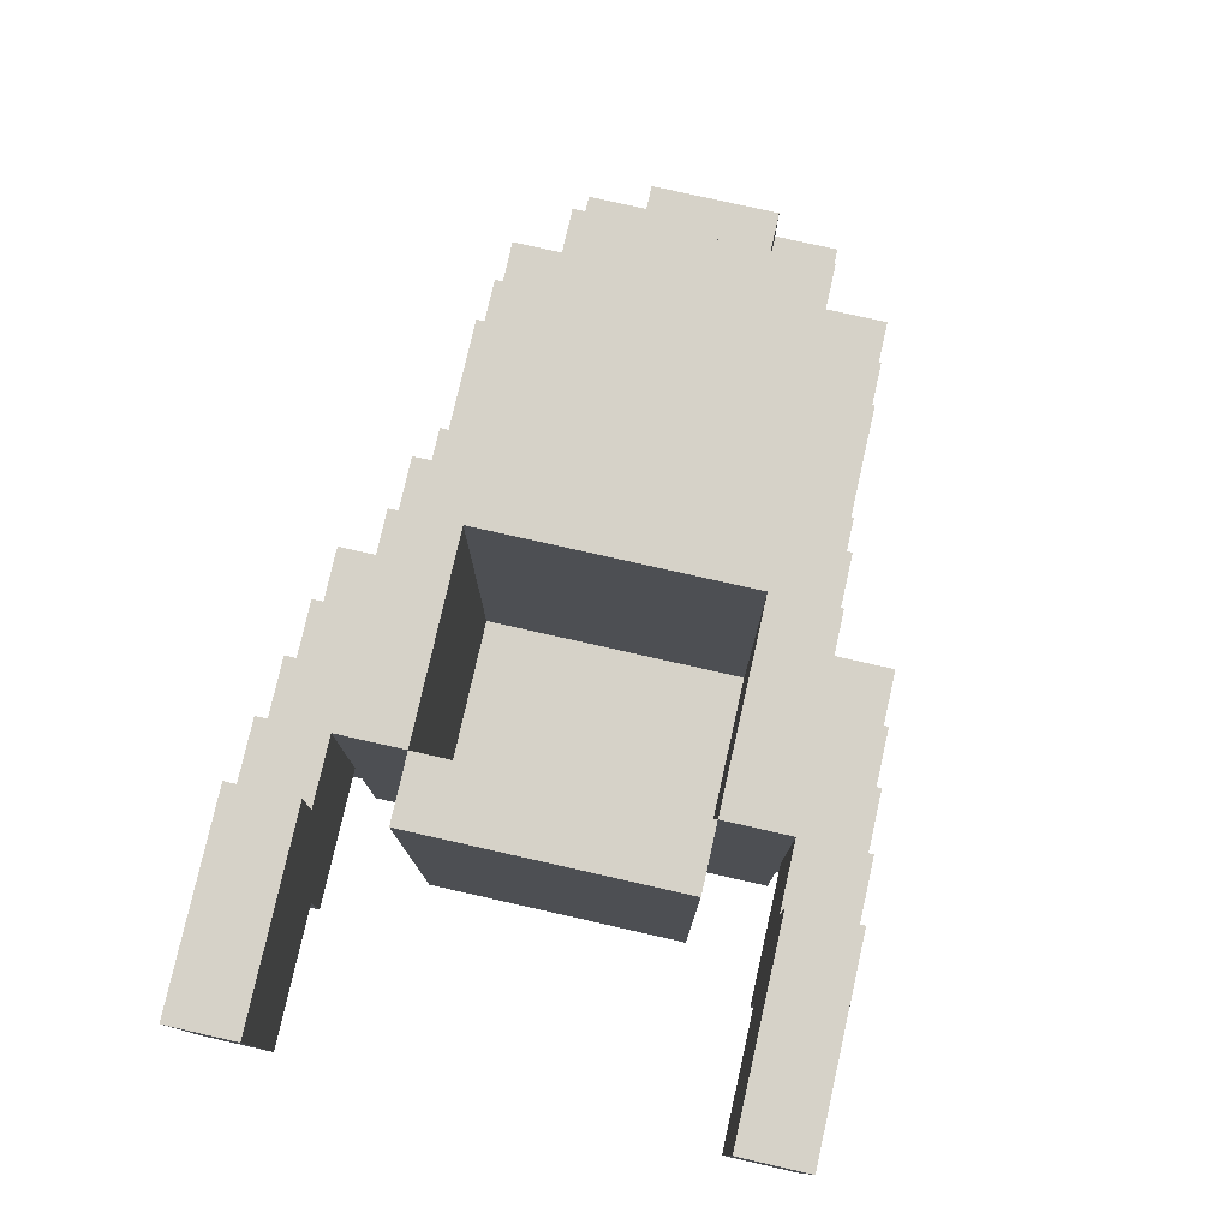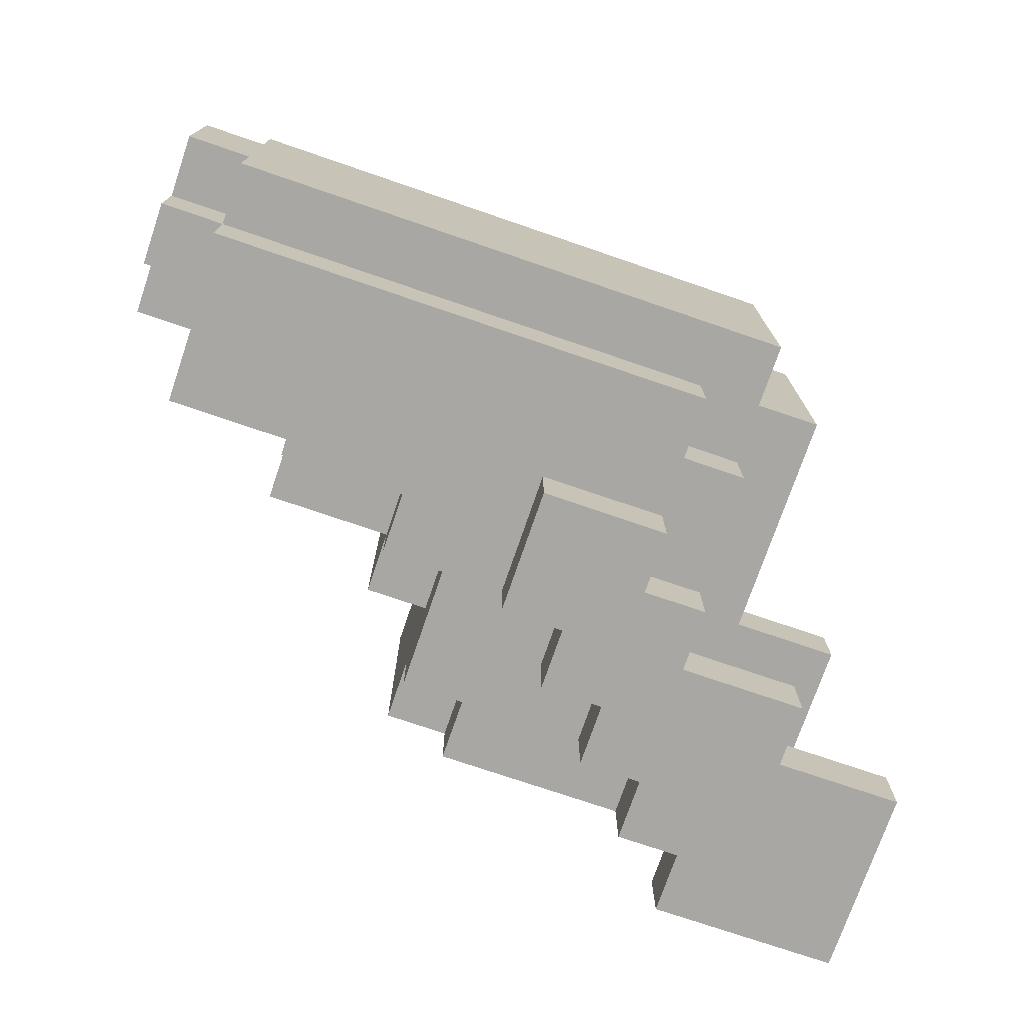
<metadata>
{"format":"obj","ext":"obj","renderer":"f3d","projection":"perspective","resolution":1024,"background":"white","views":[{"elev":78.0,"azim":102.7,"up":"+Y"},{"elev":-74.4,"azim":-18.9,"up":"+Z"}]}
</metadata>
<code>
o
v -0.6 0 0.1
v -0.6 0 -0.1
v -0.6 0.1 0.2
v -0.6 0.1 0.1
v -0.6 0.1 -0.1
v -0.6 0.1 -0.2
v -0.6 0.2 0.2
v -0.6 0.2 0.1
v -0.6 0.2 -0.1
v -0.6 0.2 -0.2
v -0.6 0.3 0.1
v -0.6 0.3 -0.1
v -0.5 0 0.2
v -0.5 0 0.1
v -0.5 0 -0.1
v -0.5 0 -0.2
v -0.5 0.1 0.3
v -0.5 0.1 0.2
v -0.5 0.1 0.1
v -0.5 0.1 -0.1
v -0.5 0.1 -0.2
v -0.5 0.1 -0.3
v -0.5 0.2 0.3
v -0.5 0.2 0.2
v -0.5 0.2 0.1
v -0.5 0.2 -0.1
v -0.5 0.2 -0.2
v -0.5 0.2 -0.3
v -0.5 0.3 0.1
v -0.5 0.3 -0.1
v -0.5 0.4 0.2
v -0.5 0.4 -0.2
v -0.4 0.2 0.3
v -0.4 0.2 0.2
v -0.4 0.2 -0.2
v -0.4 0.2 -0.3
v -0.4 0.3 0.3
v -0.4 0.3 0.2
v -0.4 0.3 -0.2
v -0.4 0.3 -0.3
v -0.3 0.3 0.3
v -0.3 0.3 0.2
v -0.3 0.3 -0.2
v -0.3 0.3 -0.3
v -0.3 0.4 0.3
v -0.3 0.4 0.2
v -0.3 0.4 -0.2
v -0.3 0.4 -0.3
v -0.3 0.5 0.2
v -0.3 0.5 -0.2
v -0.1 0.4 0.3
v -0.1 0.4 0.2
v -0.1 0.4 -0.2
v -0.1 0.4 -0.3
v -0.1 0.5 0.3
v -0.1 0.5 0.2
v -0.1 0.5 -0.2
v -0.1 0.5 -0.3
v -0.1 0.6 0.2
v -0.1 0.6 -0.2
v 0 0.5 0.3
v 0 0.5 0.2
v 0 0.5 -0.2
v 0 0.5 -0.3
v 0 0.6 0.2
v 0 0.6 -0.2
v 0 0.7 0.3
v 0 0.7 0.2
v 0 0.7 -0.2
v 0 0.7 -0.3
v 0 0.8 0.2
v 0 0.8 -0.2
v 0.1 0.3 0.4
v 0.1 0.3 0.3
v 0.1 0.3 -0.3
v 0.1 0.3 -0.4
v 0.1 0.4 -0.3
v 0.1 0.4 -0.4
v 0.1 0.5 0.4
v 0.1 0.5 0.3
v 0.1 0.5 -0.3
v 0.1 0.5 -0.4
v 0.1 0.7 0.3
v 0.1 0.7 0.2
v 0.1 0.7 -0.2
v 0.1 0.7 -0.3
v 0.1 0.8 0.3
v 0.1 0.8 0.2
v 0.1 0.8 -0.2
v 0.1 0.8 -0.3
v 0.2 0.5 0.4
v 0.2 0.5 0.3
v 0.2 0.5 -0.3
v 0.2 0.5 -0.4
v 0.2 0.6 0.4
v 0.2 0.6 0.3
v 0.2 0.6 -0.3
v 0.2 0.6 -0.4
v 0.3 0.6 0.4
v 0.3 0.6 0.3
v 0.3 0.6 -0.3
v 0.3 0.6 -0.4
v 0.3 0.7 0.4
v 0.3 0.7 0.3
v 0.3 0.7 -0.3
v 0.3 0.7 -0.4
v 0.4 0.2 0.2
v 0.4 0.2 -0.2
v 0.4 0.7 0.4
v 0.4 0.7 0.3
v 0.4 0.7 -0.3
v 0.4 0.7 -0.4
v 0.4 0.8 0.4
v 0.4 0.8 0.3
v 0.4 0.8 0.2
v 0.4 0.8 -0.2
v 0.4 0.8 -0.3
v 0.4 0.8 -0.4
v 0.5 0.8 0.4
v 0.5 0.8 0.3
v 0.5 0.8 -0.3
v 0.5 0.8 -0.4
v 0.5 0.9 0.4
v 0.5 0.9 0.3
v 0.5 0.9 -0.3
v 0.5 0.9 -0.4
v 0.1 0.2 0.2
v 0.1 0.2 -0.2
v 0.1 0.8 0.2
v 0.1 0.8 -0.2
v 0.3 0.1 0.3
v 0.3 0.1 0.2
v 0.3 0.1 -0.2
v 0.3 0.1 -0.3
v 0.3 0.2 0.3
v 0.3 0.2 0.2
v 0.3 0.2 -0.2
v 0.3 0.2 -0.3
v 0.3 0.3 0.4
v 0.3 0.3 0.3
v 0.3 0.3 -0.3
v 0.3 0.3 -0.4
v 0.3 0.4 0.4
v 0.3 0.4 0.3
v 0.3 0.4 -0.3
v 0.3 0.4 -0.4
v 0.4 0 0.2
v 0.4 0 -0.2
v 0.4 0.1 0.2
v 0.4 0.1 -0.2
v 0.4 0.2 0.3
v 0.4 0.2 0.2
v 0.4 0.2 -0.2
v 0.4 0.2 -0.3
v 0.4 0.4 0.4
v 0.4 0.4 0.3
v 0.4 0.4 -0.3
v 0.4 0.4 -0.4
v 0.4 0.5 0.4
v 0.4 0.5 0.3
v 0.4 0.5 -0.3
v 0.4 0.5 -0.4
v 0.4 0.6 0.3
v 0.4 0.6 -0.3
v 0.4 0.7 0.3
v 0.4 0.7 -0.3
v 0.4 0.8 0.3
v 0.4 0.8 0.2
v 0.4 0.8 -0.2
v 0.4 0.8 -0.3
v 0.5 0.1 0.2
v 0.5 0.1 -0.2
v 0.5 0.8 0.2
v 0.5 0.8 -0.2
v 0.6 0.5 0.4
v 0.6 0.5 0.3
v 0.6 0.5 -0.3
v 0.6 0.5 -0.4
v 0.6 0.6 0.4
v 0.6 0.6 0.3
v 0.6 0.6 -0.3
v 0.6 0.6 -0.4
v 0.8 0.6 0.4
v 0.8 0.6 0.3
v 0.8 0.6 -0.3
v 0.8 0.6 -0.4
v 0.8 0.9 0.4
v 0.8 0.9 0.3
v 0.8 0.9 -0.3
v 0.8 0.9 -0.4
v 0.1 0.3 0.4
v 0.1 0.5 0.4
v 0.2 0.4 0.4
v 0.2 0.5 0.4
v 0.2 0.6 0.4
v 0.3 0.3 0.4
v 0.3 0.4 0.4
v 0.3 0.5 0.4
v 0.3 0.6 0.4
v 0.3 0.7 0.4
v 0.4 0.4 0.4
v 0.4 0.5 0.4
v 0.4 0.6 0.4
v 0.4 0.7 0.4
v 0.4 0.8 0.4
v 0.5 0.6 0.4
v 0.5 0.7 0.4
v 0.5 0.8 0.4
v 0.5 0.9 0.4
v 0.6 0.5 0.4
v 0.6 0.6 0.4
v 0.7 0.7 0.4
v 0.7 0.8 0.4
v 0.8 0.6 0.4
v 0.8 0.9 0.4
v -0.5 0.1 0.3
v -0.5 0.2 0.3
v -0.4 0.2 0.3
v -0.4 0.3 0.3
v -0.3 0.3 0.3
v -0.3 0.4 0.3
v -0.1 0.4 0.3
v -0.1 0.5 0.3
v 0 0.5 0.3
v 0 0.7 0.3
v 0.1 0.3 0.3
v 0.1 0.5 0.3
v 0.1 0.7 0.3
v 0.1 0.8 0.3
v 0.2 0.5 0.3
v 0.2 0.6 0.3
v 0.3 0.1 0.3
v 0.3 0.2 0.3
v 0.3 0.3 0.3
v 0.3 0.4 0.3
v 0.3 0.6 0.3
v 0.3 0.7 0.3
v 0.4 0.2 0.3
v 0.4 0.4 0.3
v 0.4 0.7 0.3
v 0.4 0.8 0.3
v -0.6 0.1 0.2
v -0.6 0.2 0.2
v -0.5 0 0.2
v -0.5 0.1 0.2
v -0.5 0.2 0.2
v -0.5 0.4 0.2
v -0.4 0.2 0.2
v -0.4 0.3 0.2
v -0.4 0.4 0.2
v -0.3 0.3 0.2
v -0.3 0.4 0.2
v -0.3 0.5 0.2
v -0.2 0.4 0.2
v -0.2 0.5 0.2
v -0.1 0.4 0.2
v -0.1 0.5 0.2
v -0.1 0.6 0.2
v 0 0.5 0.2
v 0 0.6 0.2
v 0 0.7 0.2
v 0 0.8 0.2
v 0.1 0.7 0.2
v 0.1 0.8 0.2
v 0.3 0.1 0.2
v 0.3 0.2 0.2
v 0.4 0 0.2
v 0.4 0.1 0.2
v 0.4 0.2 0.2
v 0.4 0.8 0.2
v 0.5 0.1 0.2
v 0.5 0.8 0.2
v -0.6 0 0.1
v -0.6 0.1 0.1
v -0.6 0.2 0.1
v -0.6 0.3 0.1
v -0.5 0 0.1
v -0.5 0.1 0.1
v -0.5 0.2 0.1
v -0.5 0.3 0.1
v 0.1 0.2 -0.2
v 0.1 0.8 -0.2
v 0.4 0.2 -0.2
v 0.4 0.8 -0.2
v 0.4 0.5 -0.3
v 0.4 0.6 -0.3
v 0.4 0.7 -0.3
v 0.4 0.8 -0.3
v 0.5 0.6 -0.3
v 0.5 0.7 -0.3
v 0.5 0.8 -0.3
v 0.5 0.9 -0.3
v 0.6 0.5 -0.3
v 0.6 0.6 -0.3
v 0.7 0.7 -0.3
v 0.7 0.8 -0.3
v 0.8 0.6 -0.3
v 0.8 0.9 -0.3
v 0.4 0.5 0.3
v 0.4 0.6 0.3
v 0.4 0.7 0.3
v 0.4 0.8 0.3
v 0.5 0.6 0.3
v 0.5 0.7 0.3
v 0.5 0.8 0.3
v 0.5 0.9 0.3
v 0.6 0.5 0.3
v 0.6 0.6 0.3
v 0.7 0.7 0.3
v 0.7 0.8 0.3
v 0.8 0.6 0.3
v 0.8 0.9 0.3
v 0.1 0.2 0.2
v 0.1 0.8 0.2
v 0.4 0.2 0.2
v 0.4 0.8 0.2
v -0.6 0 -0.1
v -0.6 0.1 -0.1
v -0.6 0.2 -0.1
v -0.6 0.3 -0.1
v -0.5 0 -0.1
v -0.5 0.1 -0.1
v -0.5 0.2 -0.1
v -0.5 0.3 -0.1
v -0.6 0.1 -0.2
v -0.6 0.2 -0.2
v -0.5 0 -0.2
v -0.5 0.1 -0.2
v -0.5 0.2 -0.2
v -0.5 0.4 -0.2
v -0.4 0.2 -0.2
v -0.4 0.3 -0.2
v -0.4 0.4 -0.2
v -0.3 0.3 -0.2
v -0.3 0.4 -0.2
v -0.3 0.5 -0.2
v -0.2 0.4 -0.2
v -0.2 0.5 -0.2
v -0.1 0.4 -0.2
v -0.1 0.5 -0.2
v -0.1 0.6 -0.2
v 0 0.5 -0.2
v 0 0.6 -0.2
v 0 0.7 -0.2
v 0 0.8 -0.2
v 0.1 0.7 -0.2
v 0.1 0.8 -0.2
v 0.3 0.1 -0.2
v 0.3 0.2 -0.2
v 0.4 0 -0.2
v 0.4 0.1 -0.2
v 0.4 0.2 -0.2
v 0.4 0.8 -0.2
v 0.5 0.1 -0.2
v 0.5 0.8 -0.2
v -0.5 0.1 -0.3
v -0.5 0.2 -0.3
v -0.4 0.2 -0.3
v -0.4 0.3 -0.3
v -0.3 0.3 -0.3
v -0.3 0.4 -0.3
v -0.1 0.4 -0.3
v -0.1 0.5 -0.3
v 0 0.5 -0.3
v 0 0.7 -0.3
v 0.1 0.3 -0.3
v 0.1 0.4 -0.3
v 0.1 0.5 -0.3
v 0.1 0.7 -0.3
v 0.1 0.8 -0.3
v 0.2 0.3 -0.3
v 0.2 0.5 -0.3
v 0.2 0.6 -0.3
v 0.3 0.1 -0.3
v 0.3 0.2 -0.3
v 0.3 0.3 -0.3
v 0.3 0.4 -0.3
v 0.3 0.6 -0.3
v 0.3 0.7 -0.3
v 0.4 0.2 -0.3
v 0.4 0.4 -0.3
v 0.4 0.7 -0.3
v 0.4 0.8 -0.3
v 0.1 0.3 -0.4
v 0.1 0.4 -0.4
v 0.1 0.5 -0.4
v 0.2 0.3 -0.4
v 0.2 0.4 -0.4
v 0.2 0.5 -0.4
v 0.2 0.6 -0.4
v 0.3 0.3 -0.4
v 0.3 0.4 -0.4
v 0.3 0.5 -0.4
v 0.3 0.6 -0.4
v 0.3 0.7 -0.4
v 0.4 0.4 -0.4
v 0.4 0.5 -0.4
v 0.4 0.6 -0.4
v 0.4 0.7 -0.4
v 0.4 0.8 -0.4
v 0.5 0.6 -0.4
v 0.5 0.7 -0.4
v 0.5 0.8 -0.4
v 0.5 0.9 -0.4
v 0.6 0.5 -0.4
v 0.6 0.6 -0.4
v 0.7 0.7 -0.4
v 0.7 0.8 -0.4
v 0.8 0.6 -0.4
v 0.8 0.9 -0.4
v -0.5 0 0.2
v 0.4 0 0.2
v -0.6 0 0.1
v -0.5 0 0.1
v -0.6 0 -0.1
v -0.5 0 -0.1
v -0.5 0 -0.2
v 0.4 0 -0.2
v -0.5 0.1 0.3
v 0.3 0.1 0.3
v -0.6 0.1 0.2
v -0.5 0.1 0.2
v 0.3 0.1 0.2
v 0.4 0.1 0.2
v 0.5 0.1 0.2
v -0.6 0.1 0.1
v -0.5 0.1 0.1
v -0.6 0.1 -0.1
v -0.5 0.1 -0.1
v -0.6 0.1 -0.2
v -0.5 0.1 -0.2
v 0.3 0.1 -0.2
v 0.4 0.1 -0.2
v 0.5 0.1 -0.2
v -0.5 0.1 -0.3
v 0.3 0.1 -0.3
v 0.3 0.2 0.3
v 0.4 0.2 0.3
v 0.3 0.2 0.2
v 0.4 0.2 0.2
v 0.3 0.2 -0.2
v 0.4 0.2 -0.2
v 0.3 0.2 -0.3
v 0.4 0.2 -0.3
v 0.1 0.3 0.4
v 0.3 0.3 0.4
v 0.1 0.3 0.3
v 0.3 0.3 0.3
v 0.1 0.3 -0.3
v 0.2 0.3 -0.3
v 0.3 0.3 -0.3
v 0.1 0.3 -0.4
v 0.2 0.3 -0.4
v 0.3 0.3 -0.4
v 0.3 0.4 0.4
v 0.4 0.4 0.4
v 0.3 0.4 0.3
v 0.4 0.4 0.3
v 0.3 0.4 -0.3
v 0.4 0.4 -0.3
v 0.3 0.4 -0.4
v 0.4 0.4 -0.4
v 0.4 0.5 0.4
v 0.6 0.5 0.4
v 0.4 0.5 0.3
v 0.6 0.5 0.3
v 0.4 0.5 -0.3
v 0.6 0.5 -0.3
v 0.4 0.5 -0.4
v 0.6 0.5 -0.4
v 0.6 0.6 0.4
v 0.8 0.6 0.4
v 0.6 0.6 0.3
v 0.8 0.6 0.3
v 0.6 0.6 -0.3
v 0.8 0.6 -0.3
v 0.6 0.6 -0.4
v 0.8 0.6 -0.4
v -0.5 0.2 0.3
v -0.4 0.2 0.3
v -0.6 0.2 0.2
v -0.5 0.2 0.2
v -0.4 0.2 0.2
v 0.1 0.2 0.2
v 0.4 0.2 0.2
v -0.6 0.2 0.1
v -0.5 0.2 0.1
v -0.6 0.2 -0.1
v -0.5 0.2 -0.1
v -0.6 0.2 -0.2
v -0.5 0.2 -0.2
v -0.4 0.2 -0.2
v 0.1 0.2 -0.2
v 0.4 0.2 -0.2
v -0.5 0.2 -0.3
v -0.4 0.2 -0.3
v -0.4 0.3 0.3
v -0.3 0.3 0.3
v -0.4 0.3 0.2
v -0.3 0.3 0.2
v -0.6 0.3 0.1
v -0.5 0.3 0.1
v -0.6 0.3 -0.1
v -0.5 0.3 -0.1
v -0.4 0.3 -0.2
v -0.3 0.3 -0.2
v -0.4 0.3 -0.3
v -0.3 0.3 -0.3
v -0.3 0.4 0.3
v -0.1 0.4 0.3
v -0.5 0.4 0.2
v -0.4 0.4 0.2
v -0.3 0.4 0.2
v -0.2 0.4 0.2
v -0.1 0.4 0.2
v -0.5 0.4 -0.2
v -0.4 0.4 -0.2
v -0.3 0.4 -0.2
v -0.2 0.4 -0.2
v -0.1 0.4 -0.2
v -0.3 0.4 -0.3
v -0.1 0.4 -0.3
v 0.1 0.5 0.4
v 0.2 0.5 0.4
v -0.1 0.5 0.3
v 0 0.5 0.3
v 0.1 0.5 0.3
v 0.2 0.5 0.3
v -0.3 0.5 0.2
v -0.2 0.5 0.2
v -0.1 0.5 0.2
v 0 0.5 0.2
v -0.3 0.5 -0.2
v -0.2 0.5 -0.2
v -0.1 0.5 -0.2
v 0 0.5 -0.2
v -0.1 0.5 -0.3
v 0 0.5 -0.3
v 0.1 0.5 -0.3
v 0.2 0.5 -0.3
v 0.1 0.5 -0.4
v 0.2 0.5 -0.4
v 0.2 0.6 0.4
v 0.3 0.6 0.4
v 0.2 0.6 0.3
v 0.3 0.6 0.3
v -0.1 0.6 0.2
v 0 0.6 0.2
v -0.1 0.6 -0.2
v 0 0.6 -0.2
v 0.2 0.6 -0.3
v 0.3 0.6 -0.3
v 0.2 0.6 -0.4
v 0.3 0.6 -0.4
v 0.3 0.7 0.4
v 0.4 0.7 0.4
v 0 0.7 0.3
v 0.1 0.7 0.3
v 0.3 0.7 0.3
v 0.4 0.7 0.3
v 0 0.7 0.2
v 0.1 0.7 0.2
v 0 0.7 -0.2
v 0.1 0.7 -0.2
v 0 0.7 -0.3
v 0.1 0.7 -0.3
v 0.3 0.7 -0.3
v 0.4 0.7 -0.3
v 0.3 0.7 -0.4
v 0.4 0.7 -0.4
v 0.4 0.8 0.4
v 0.5 0.8 0.4
v 0.1 0.8 0.3
v 0.4 0.8 0.3
v 0.5 0.8 0.3
v 0 0.8 0.2
v 0.1 0.8 0.2
v 0.4 0.8 0.2
v 0.5 0.8 0.2
v 0 0.8 -0.2
v 0.1 0.8 -0.2
v 0.4 0.8 -0.2
v 0.5 0.8 -0.2
v 0.1 0.8 -0.3
v 0.4 0.8 -0.3
v 0.5 0.8 -0.3
v 0.4 0.8 -0.4
v 0.5 0.8 -0.4
v 0.5 0.9 0.4
v 0.8 0.9 0.4
v 0.5 0.9 0.3
v 0.8 0.9 0.3
v 0.5 0.9 -0.3
v 0.8 0.9 -0.3
v 0.5 0.9 -0.4
v 0.8 0.9 -0.4
f 4 2 1
f 5 2 4
f 7 4 3
f 7 6 5
f 7 5 4
f 8 6 7
f 9 6 8
f 10 6 9
f 11 9 8
f 12 9 11
f 18 14 13
f 19 14 18
f 20 16 15
f 21 16 20
f 23 18 17
f 24 18 23
f 27 22 21
f 28 22 27
f 29 25 24
f 30 27 26
f 31 29 24
f 31 30 29
f 32 27 30
f 32 30 31
f 37 34 33
f 38 34 37
f 39 36 35
f 40 36 39
f 45 42 41
f 46 42 45
f 47 44 43
f 48 44 47
f 49 47 46
f 50 47 49
f 55 52 51
f 56 52 55
f 57 54 53
f 58 54 57
f 59 57 56
f 60 57 59
f 65 62 61
f 66 64 63
f 67 65 61
f 67 66 65
f 68 66 67
f 69 64 66
f 69 66 68
f 70 64 69
f 71 69 68
f 72 69 71
f 77 76 75
f 78 76 77
f 79 74 73
f 80 74 79
f 81 78 77
f 82 78 81
f 87 84 83
f 88 84 87
f 89 86 85
f 90 86 89
f 95 92 91
f 96 92 95
f 97 94 93
f 98 94 97
f 103 100 99
f 104 100 103
f 105 102 101
f 106 102 105
f 113 110 109
f 114 110 113
f 115 108 107
f 116 108 115
f 117 112 111
f 118 112 117
f 123 120 119
f 124 120 123
f 125 122 121
f 126 122 125
f 127 128 129
f 129 128 130
f 131 132 135
f 135 132 136
f 133 134 137
f 137 134 138
f 139 140 143
f 143 140 144
f 141 142 145
f 145 142 146
f 147 148 149
f 149 148 150
f 151 152 156
f 153 154 157
f 155 156 159
f 156 152 160
f 159 156 160
f 157 158 161
f 153 157 161
f 161 158 162
f 160 152 163
f 153 161 164
f 163 152 165
f 153 164 166
f 165 152 167
f 167 152 168
f 153 166 169
f 169 166 170
f 171 172 173
f 173 172 174
f 175 176 179
f 179 176 180
f 177 178 181
f 181 178 182
f 183 184 187
f 187 184 188
f 185 186 189
f 189 186 190
f 193 192 191
f 194 192 193
f 196 193 191
f 197 194 193
f 197 193 196
f 198 195 194
f 198 194 197
f 199 195 198
f 201 198 197
f 202 199 198
f 202 198 201
f 203 200 199
f 203 199 202
f 204 200 203
f 206 203 202
f 206 204 203
f 207 205 204
f 207 204 206
f 208 205 207
f 210 206 202
f 210 207 206
f 211 207 210
f 212 208 207
f 212 207 211
f 213 209 208
f 213 208 212
f 214 212 211
f 214 213 212
f 215 209 213
f 215 213 214
f 218 217 216
f 220 219 218
f 222 221 220
f 224 223 222
f 226 220 218
f 226 225 224
f 226 224 222
f 226 222 220
f 227 225 226
f 228 225 227
f 230 229 228
f 230 228 227
f 231 229 230
f 232 218 216
f 232 226 218
f 233 226 232
f 234 226 233
f 236 229 231
f 237 229 236
f 238 235 234
f 238 234 233
f 239 235 238
f 240 229 237
f 241 229 240
f 245 243 242
f 246 243 245
f 248 247 246
f 249 247 248
f 250 247 249
f 251 250 249
f 252 250 251
f 254 253 252
f 255 253 254
f 256 255 254
f 257 255 256
f 259 258 257
f 260 258 259
f 263 262 261
f 264 262 263
f 265 245 244
f 267 265 244
f 267 266 265
f 268 266 267
f 269 266 268
f 271 270 269
f 271 269 268
f 272 270 271
f 277 274 273
f 278 274 277
f 279 276 275
f 280 276 279
f 283 282 281
f 284 282 283
f 289 286 285
f 289 287 286
f 290 288 287
f 290 287 289
f 291 288 290
f 293 289 285
f 293 290 289
f 294 290 293
f 295 291 290
f 295 290 294
f 296 292 291
f 296 291 295
f 297 295 294
f 297 296 295
f 298 292 296
f 298 296 297
f 299 300 303
f 300 301 303
f 301 302 304
f 303 301 304
f 304 302 305
f 299 303 307
f 303 304 307
f 307 304 308
f 304 305 309
f 308 304 309
f 305 306 310
f 309 305 310
f 308 309 311
f 309 310 311
f 310 306 312
f 311 310 312
f 313 314 315
f 315 314 316
f 317 318 321
f 321 318 322
f 319 320 323
f 323 320 324
f 325 326 328
f 328 326 329
f 329 330 331
f 331 330 332
f 332 330 333
f 332 333 334
f 334 333 335
f 335 336 337
f 337 336 338
f 337 338 339
f 339 338 340
f 340 341 342
f 342 341 343
f 344 345 346
f 346 345 347
f 327 328 348
f 327 348 350
f 348 349 350
f 350 349 351
f 351 349 352
f 352 353 354
f 351 352 354
f 354 353 355
f 356 357 358
f 358 359 360
f 360 361 362
f 362 363 364
f 358 360 366
f 364 365 366
f 362 364 366
f 360 362 366
f 366 365 367
f 367 365 368
f 368 365 369
f 358 366 371
f 369 370 372
f 368 369 372
f 372 370 373
f 356 358 374
f 358 371 374
f 374 371 375
f 375 371 376
f 373 370 378
f 378 370 379
f 376 377 380
f 375 376 380
f 380 377 381
f 379 370 382
f 382 370 383
f 384 385 387
f 385 386 388
f 387 385 388
f 388 386 389
f 387 388 391
f 388 389 392
f 391 388 392
f 389 390 393
f 392 389 393
f 393 390 394
f 392 393 396
f 393 394 397
f 396 393 397
f 394 395 398
f 397 394 398
f 398 395 399
f 397 398 401
f 398 399 401
f 399 400 402
f 401 399 402
f 402 400 403
f 397 401 405
f 401 402 405
f 405 402 406
f 402 403 407
f 406 402 407
f 403 404 408
f 407 403 408
f 406 407 409
f 407 408 409
f 408 404 410
f 409 408 410
f 414 412 411
f 415 414 413
f 416 412 414
f 416 414 415
f 417 412 416
f 418 412 417
f 422 420 419
f 423 420 422
f 426 422 421
f 427 422 426
f 430 429 428
f 431 429 430
f 433 425 424
f 434 425 433
f 435 432 431
f 436 432 435
f 439 438 437
f 440 438 439
f 443 442 441
f 444 442 443
f 447 446 445
f 448 446 447
f 452 450 449
f 453 451 450
f 453 450 452
f 454 451 453
f 457 456 455
f 458 456 457
f 461 460 459
f 462 460 461
f 465 464 463
f 466 464 465
f 469 468 467
f 470 468 469
f 473 472 471
f 474 472 473
f 477 476 475
f 478 476 477
f 479 480 482
f 482 480 483
f 481 482 486
f 486 482 487
f 488 489 490
f 490 489 491
f 484 485 493
f 493 485 494
f 491 492 495
f 495 492 496
f 497 498 499
f 499 498 500
f 501 502 503
f 503 502 504
f 505 506 507
f 507 506 508
f 509 510 513
f 513 510 514
f 514 510 515
f 511 512 516
f 512 513 517
f 516 512 517
f 517 513 518
f 519 520 521
f 518 519 521
f 521 520 522
f 523 524 527
f 527 524 528
f 525 526 531
f 531 526 532
f 529 530 533
f 530 531 534
f 533 530 534
f 534 531 535
f 535 536 537
f 537 536 538
f 539 540 541
f 541 540 542
f 543 544 545
f 545 544 546
f 547 548 549
f 549 548 550
f 551 552 553
f 553 552 554
f 555 556 559
f 559 556 560
f 557 558 561
f 561 558 562
f 563 564 565
f 565 564 566
f 567 568 569
f 569 568 570
f 571 572 574
f 574 572 575
f 573 574 577
f 577 574 578
f 576 577 580
f 580 577 581
f 578 579 582
f 582 579 583
f 581 582 584
f 584 582 585
f 585 586 587
f 587 586 588
f 589 590 591
f 591 590 592
f 593 594 595
f 595 594 596

</code>
